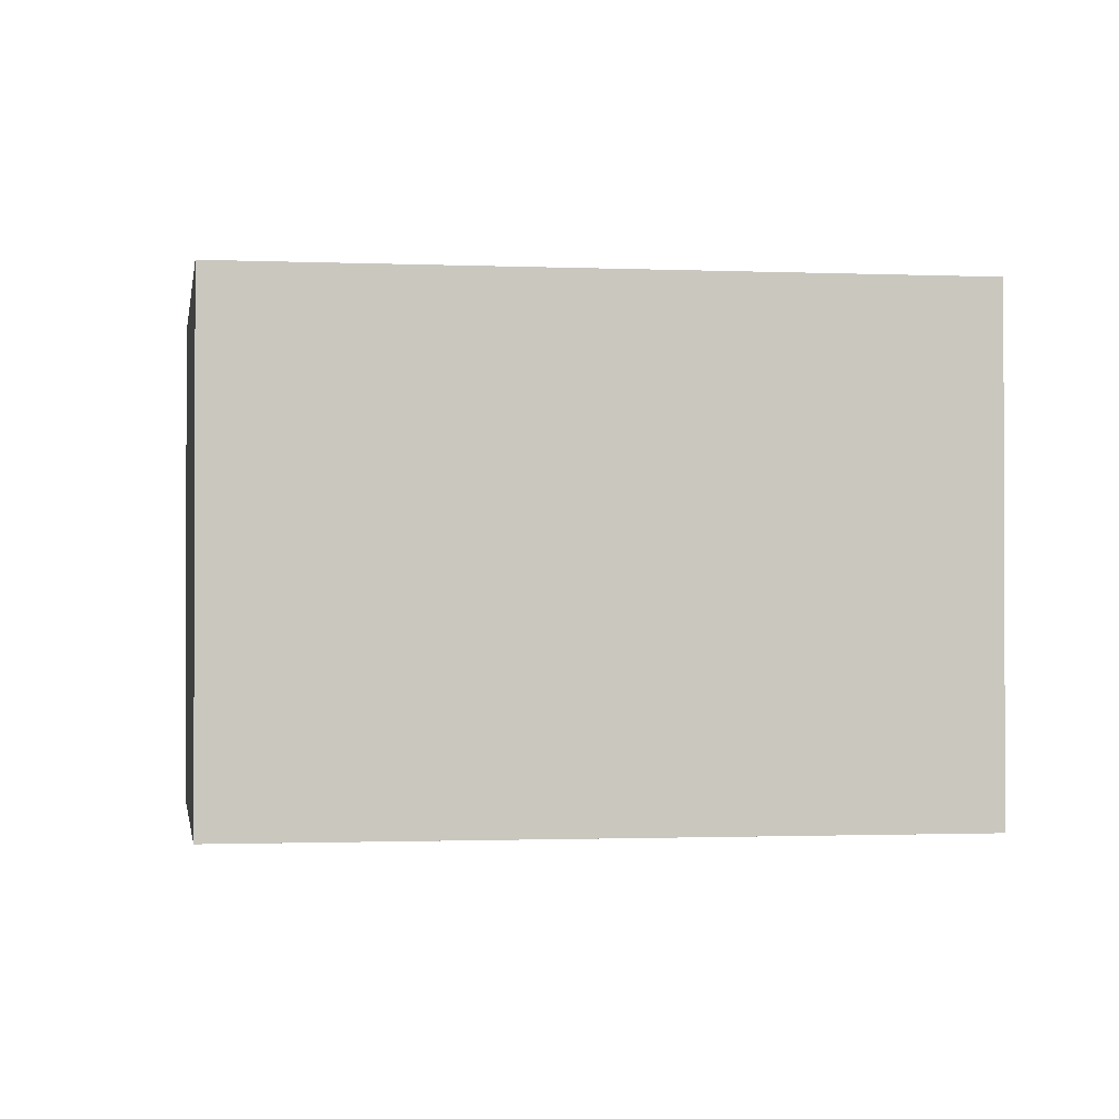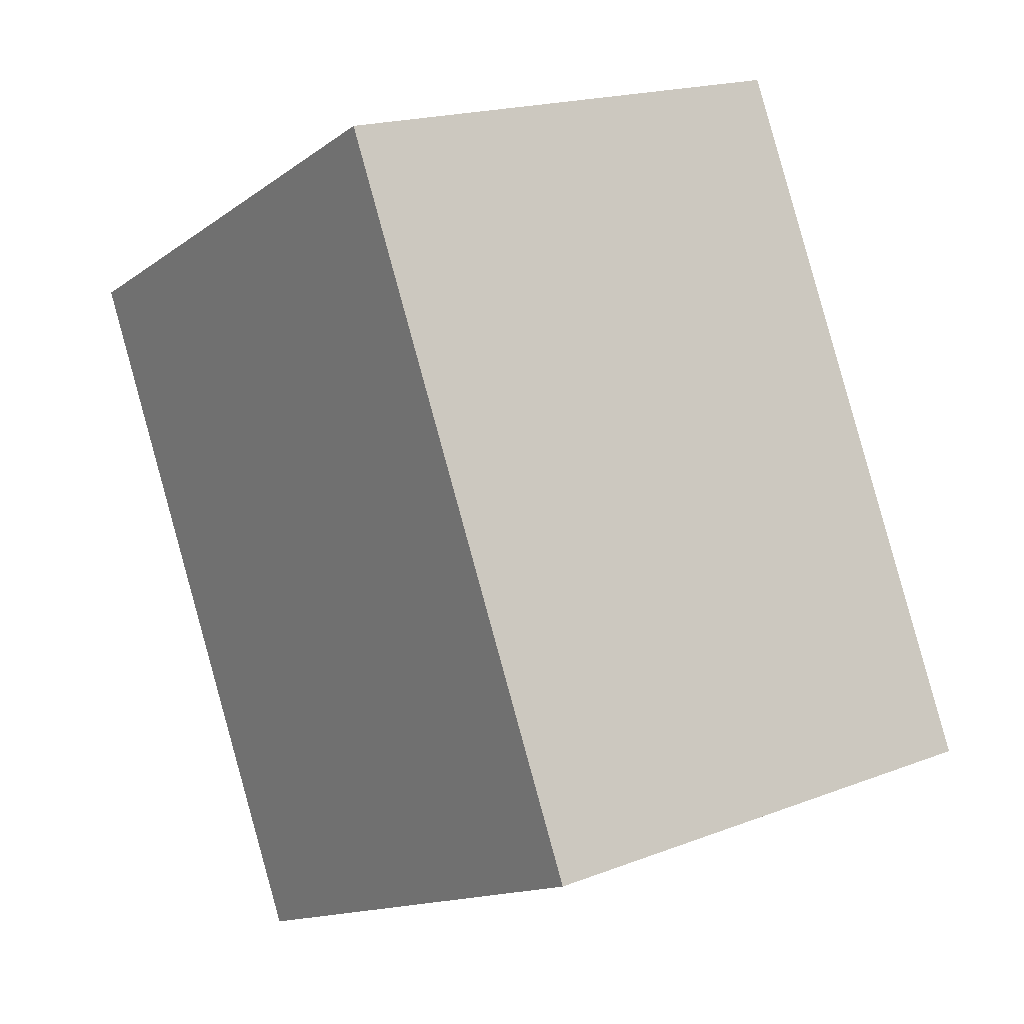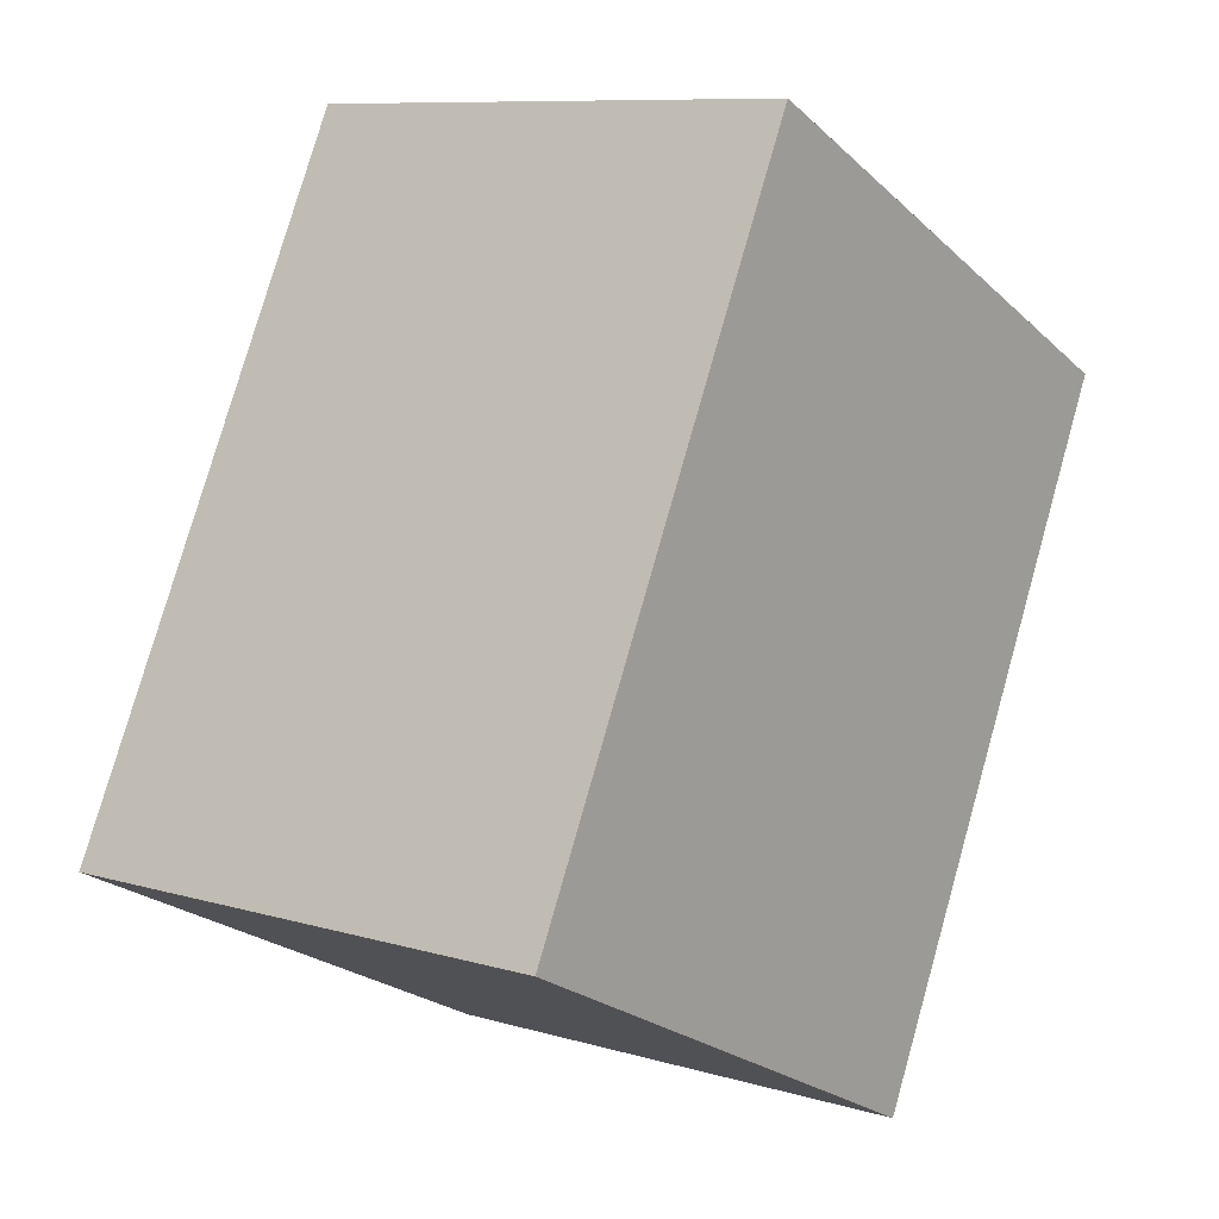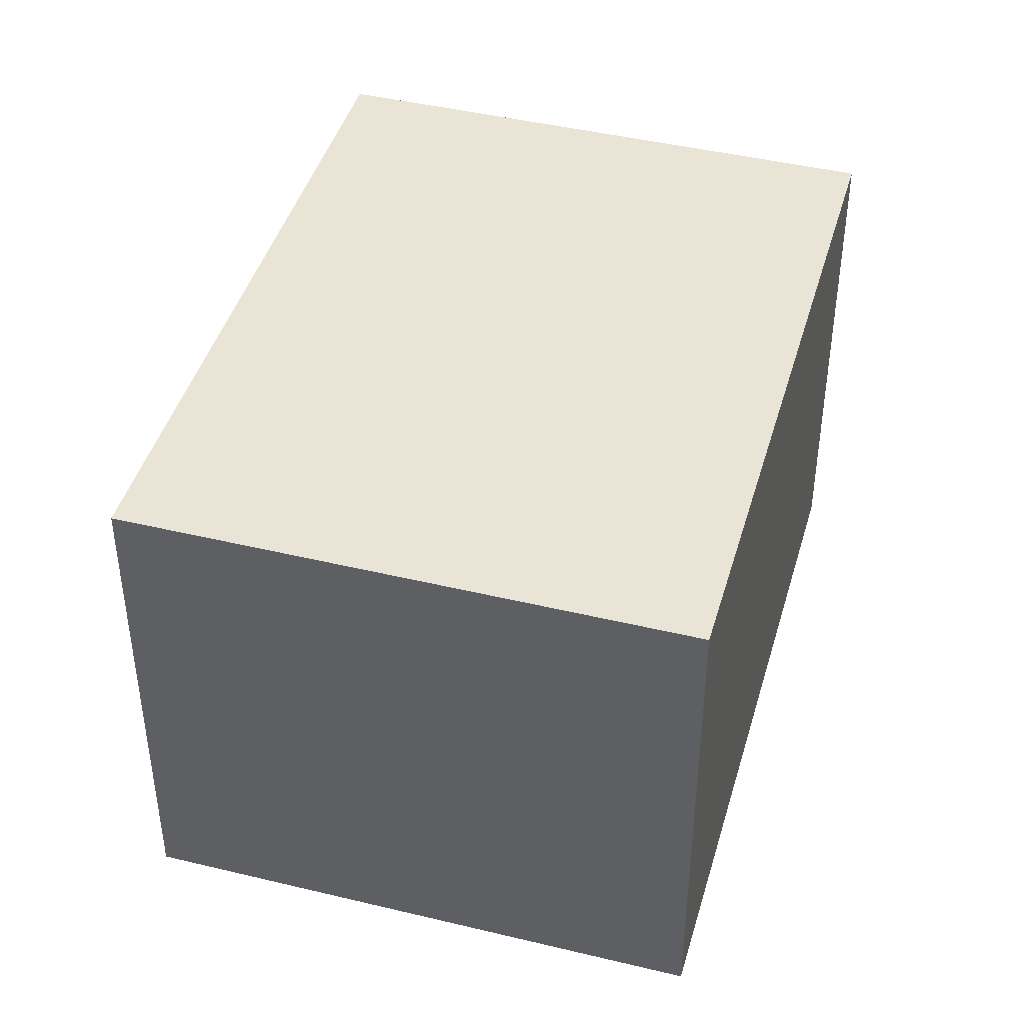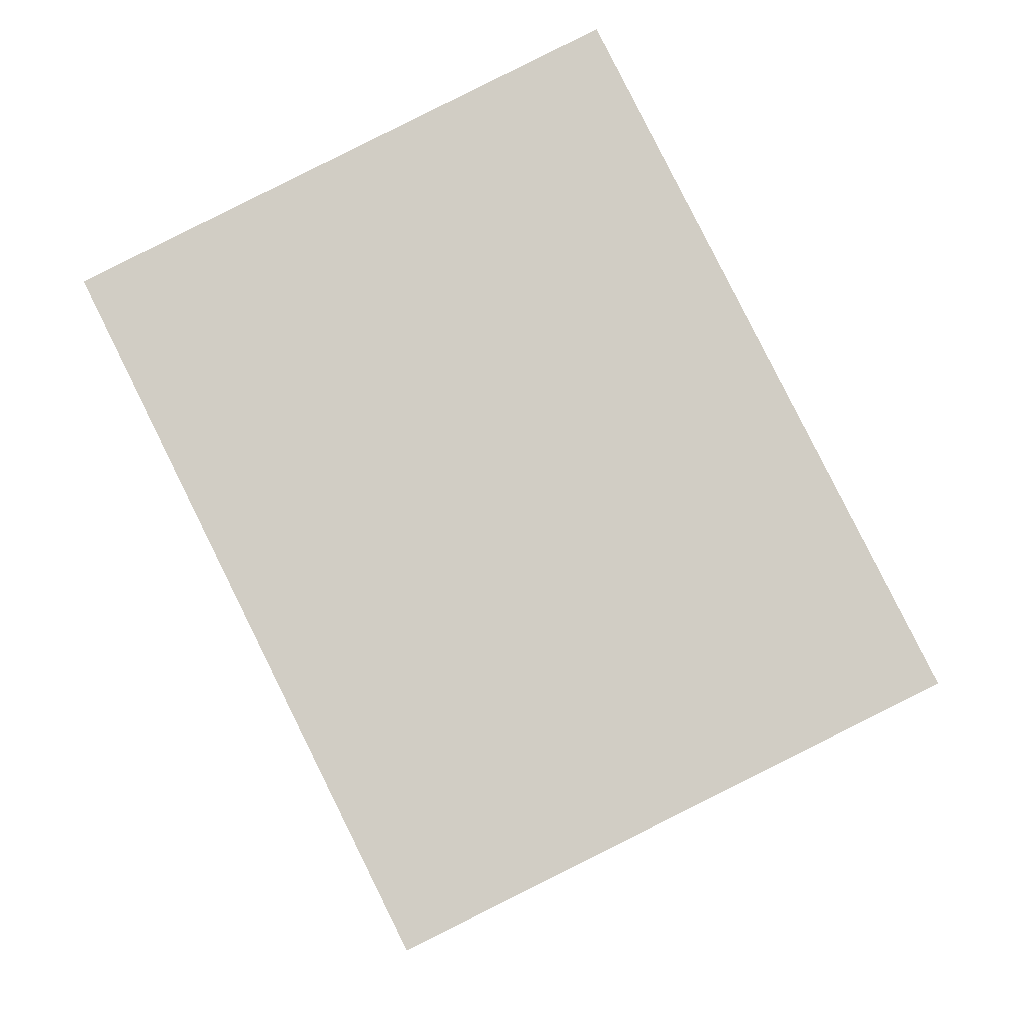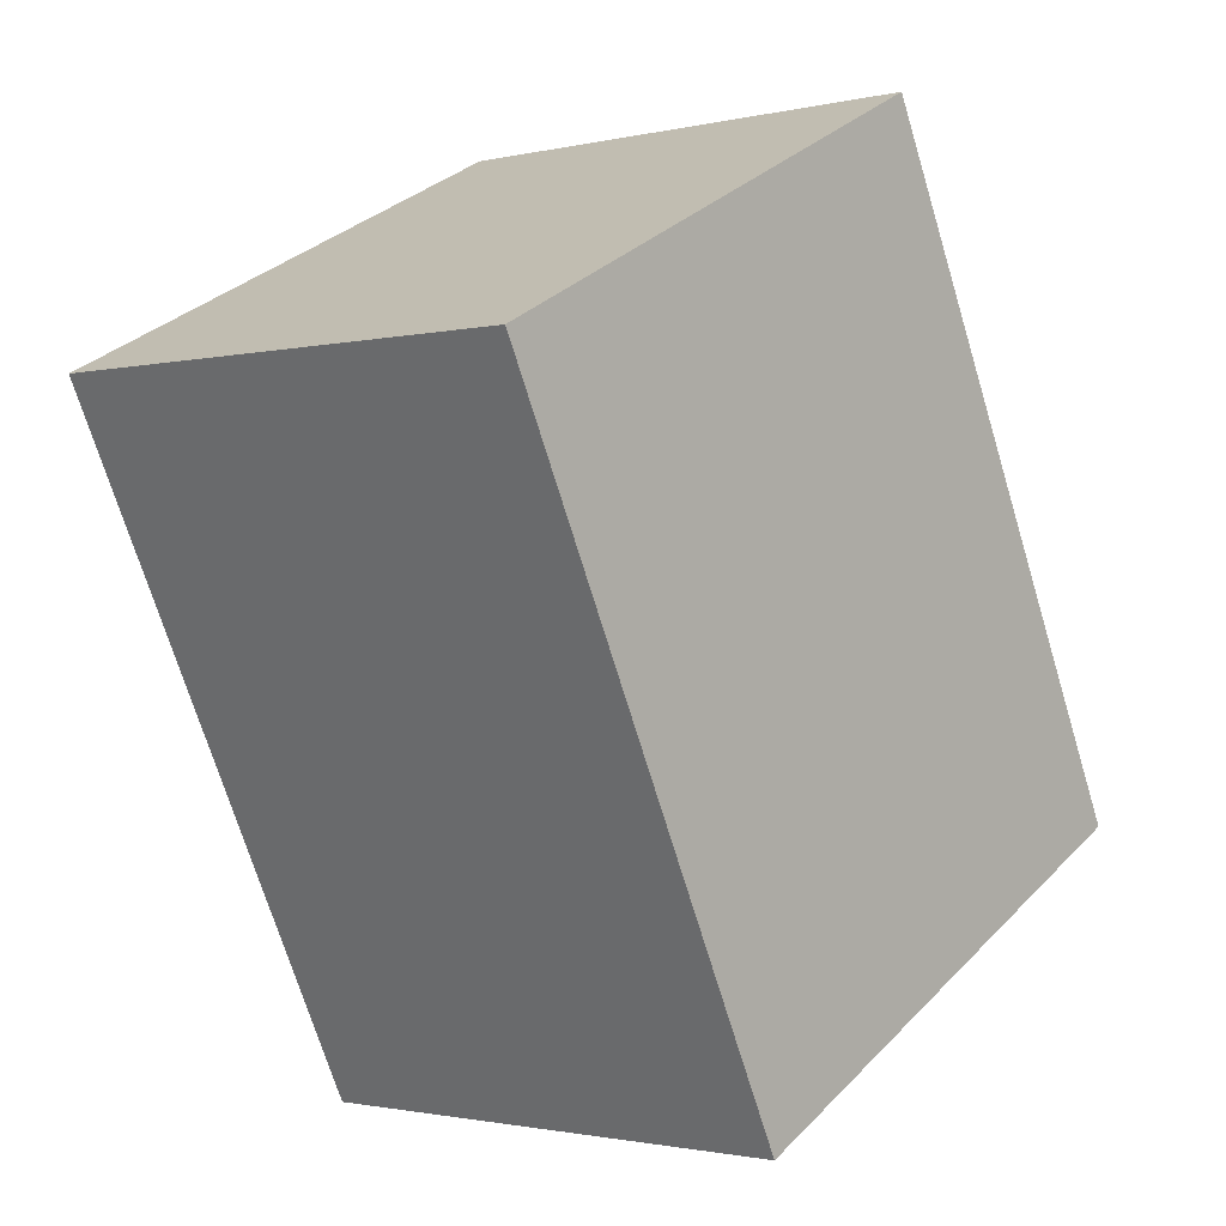
<metadata>
{"format":"obj","ext":"obj","renderer":"f3d","projection":"perspective","resolution":1024,"background":"white","views":[{"elev":-1.2,"azim":-125.4,"up":"+Y"},{"elev":18.3,"azim":53.3,"up":"+Z"},{"elev":9.3,"azim":127.8,"up":"+Z"},{"elev":43.7,"azim":169.4,"up":"+Y"},{"elev":-7.3,"azim":1.8,"up":"+Z"},{"elev":-1.5,"azim":-49.4,"up":"+Z"}]}
</metadata>
<code>
v  0 2.444 1.497e-16
v  3.451 2.444 -2.218
v  1.568 2.444 -3.155
v  4.029 2.444 -1.931
v  2.461 2.444 1.224
v  2.163 2.444 1.076
v  2.461 -7.495e-17 1.224
v  4.029 1.182e-16 -1.931
v  1.568 1.932e-16 -3.155
v  3.451 1.358e-16 -2.218
v  0 0 0
v  2.163 -6.589e-17 1.076
g defaultobject
f 1 2 3
f 2 1 4
f 4 1 5
f 5 1 6
f 7 4 5
f 4 7 8
f 8 2 4
f 2 8 3
f 3 8 9
f 9 8 10
f 9 1 3
f 1 9 11
f 6 7 5
f 7 6 1
f 7 1 12
f 12 1 11
f 10 11 9
f 11 10 8
f 11 8 7
f 11 7 12

</code>
